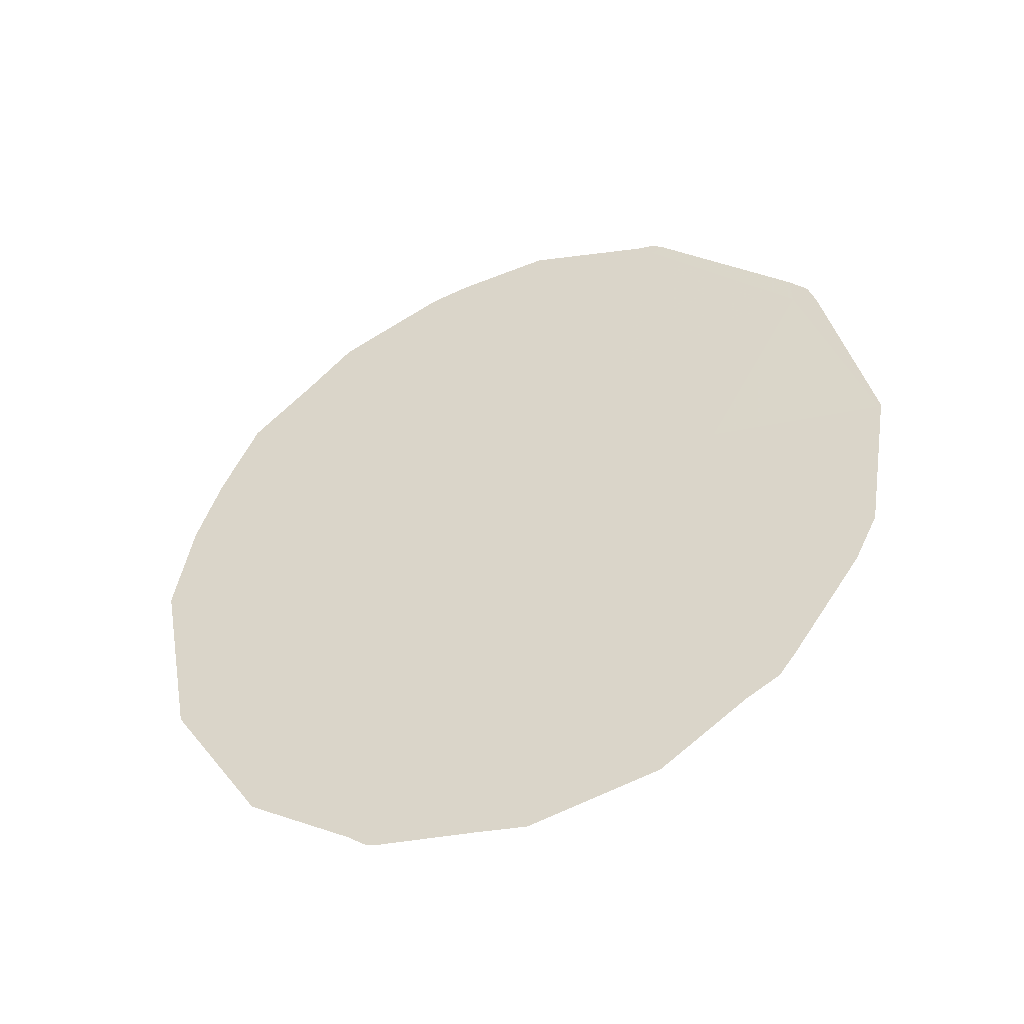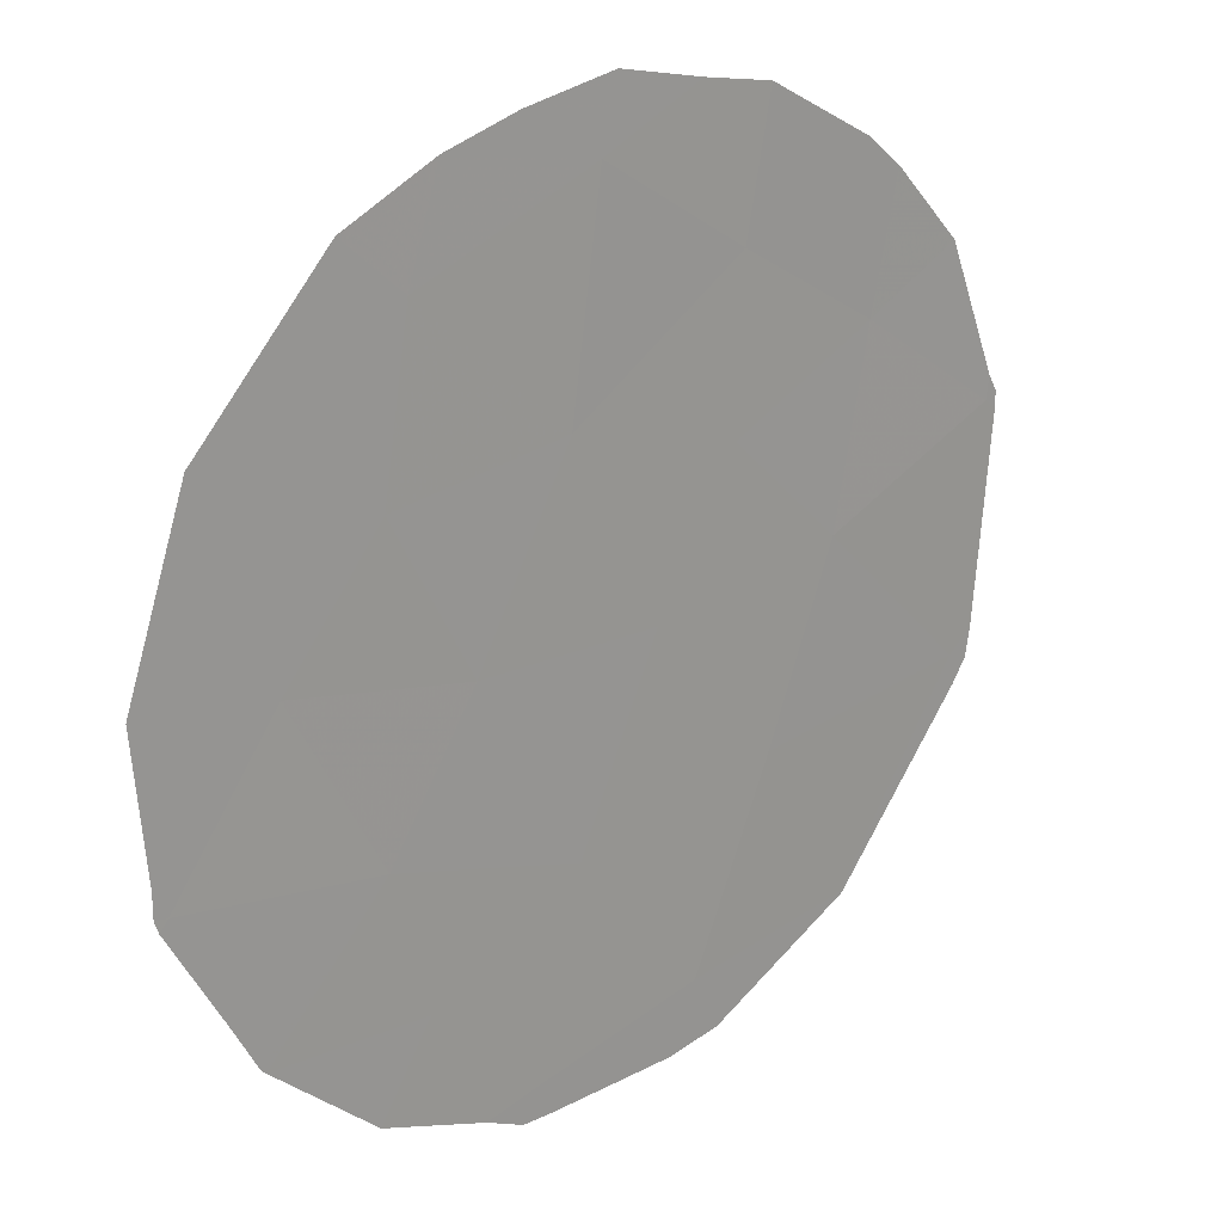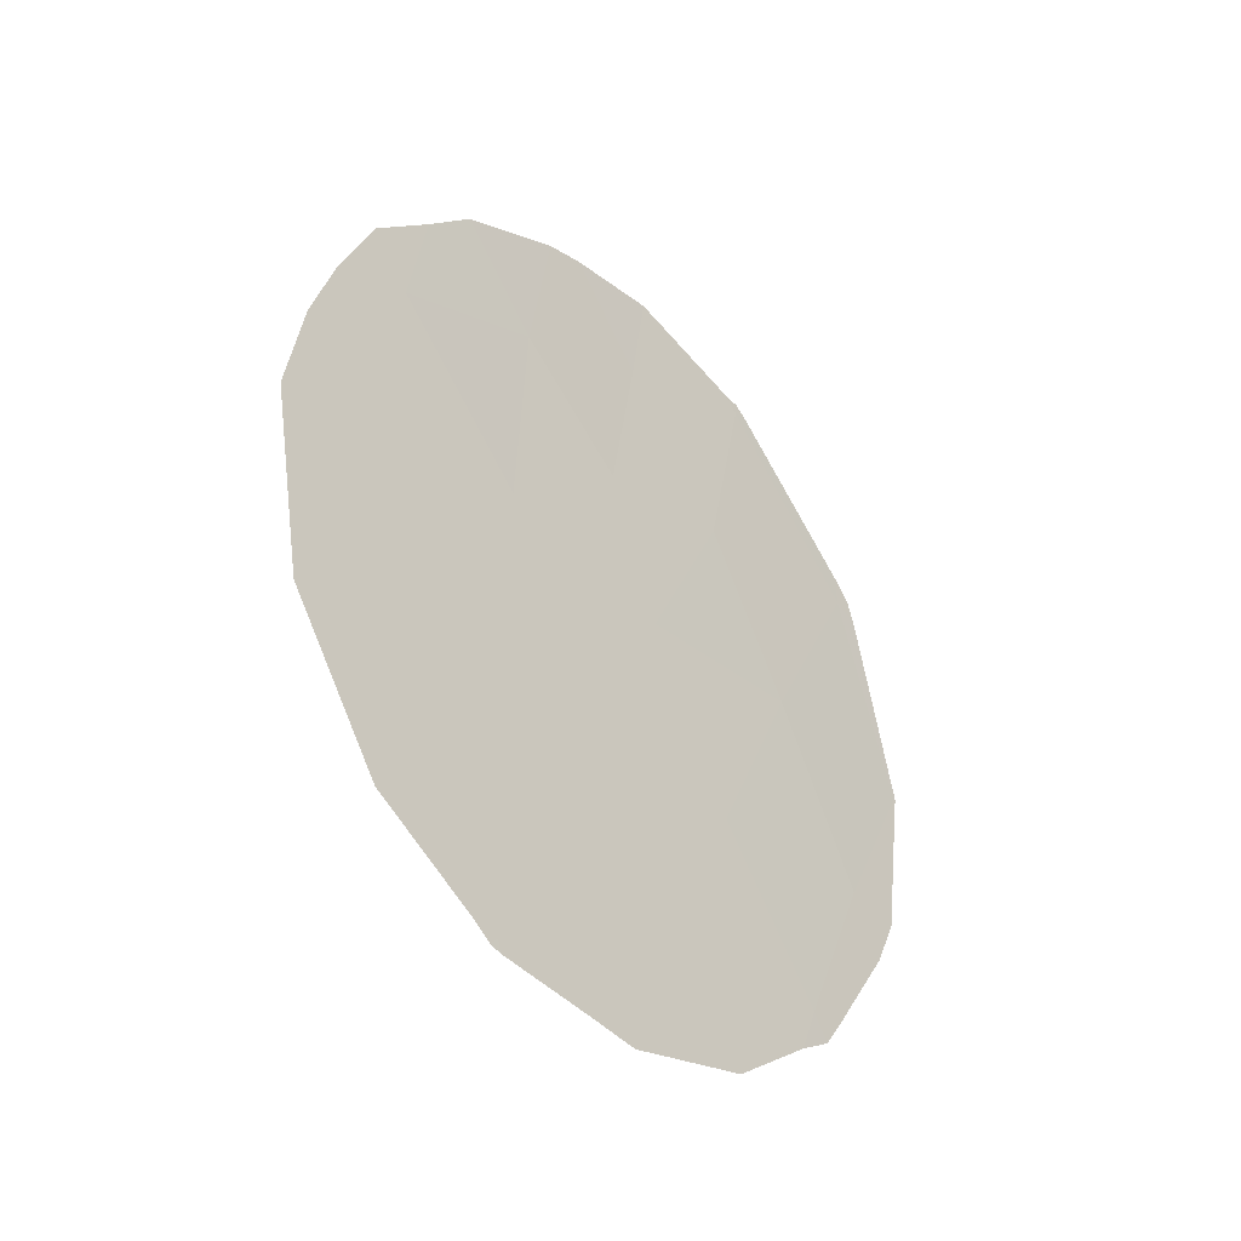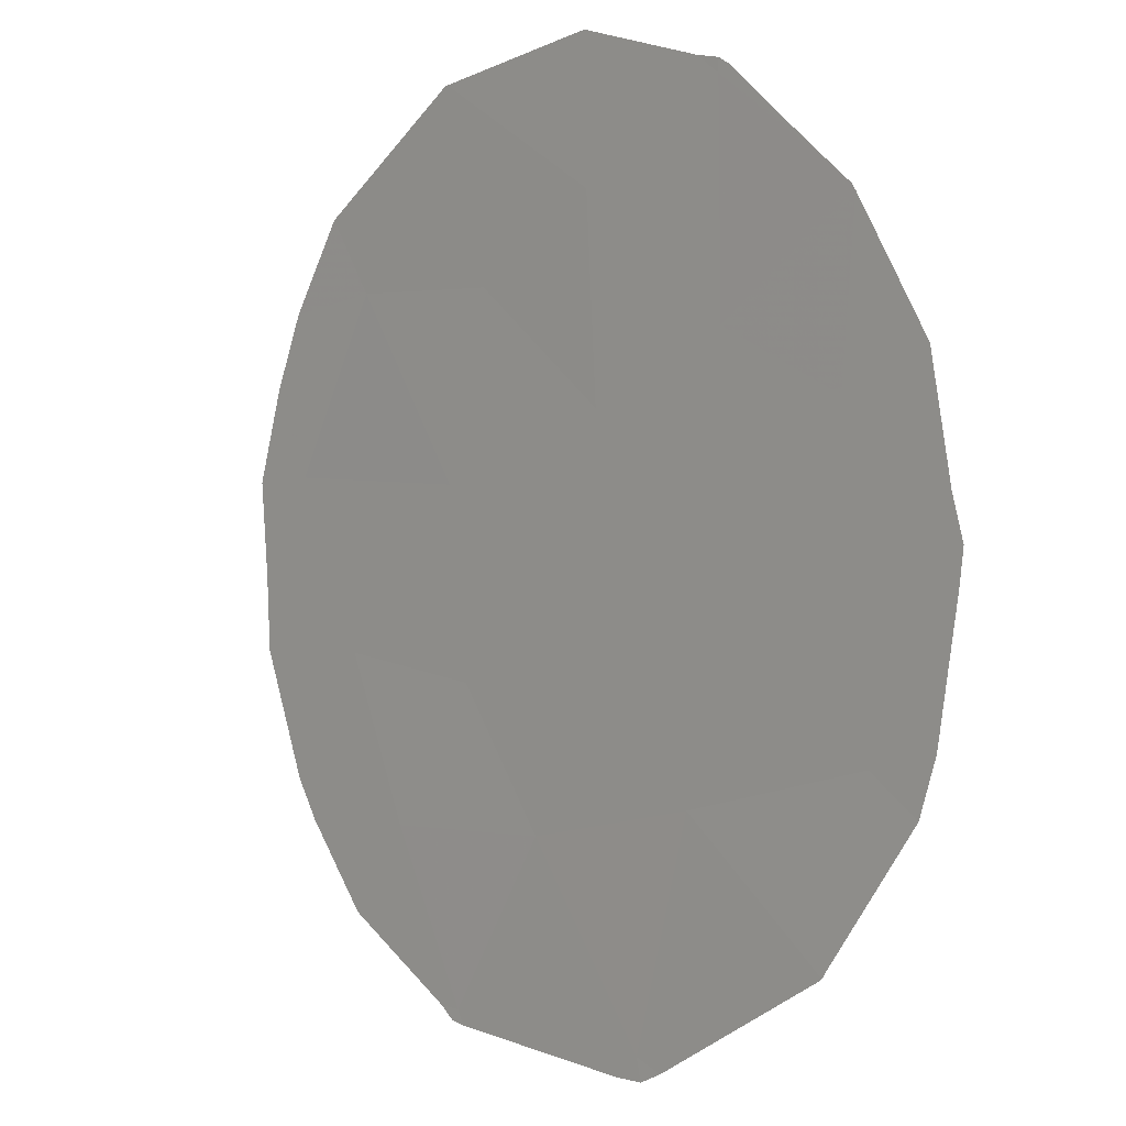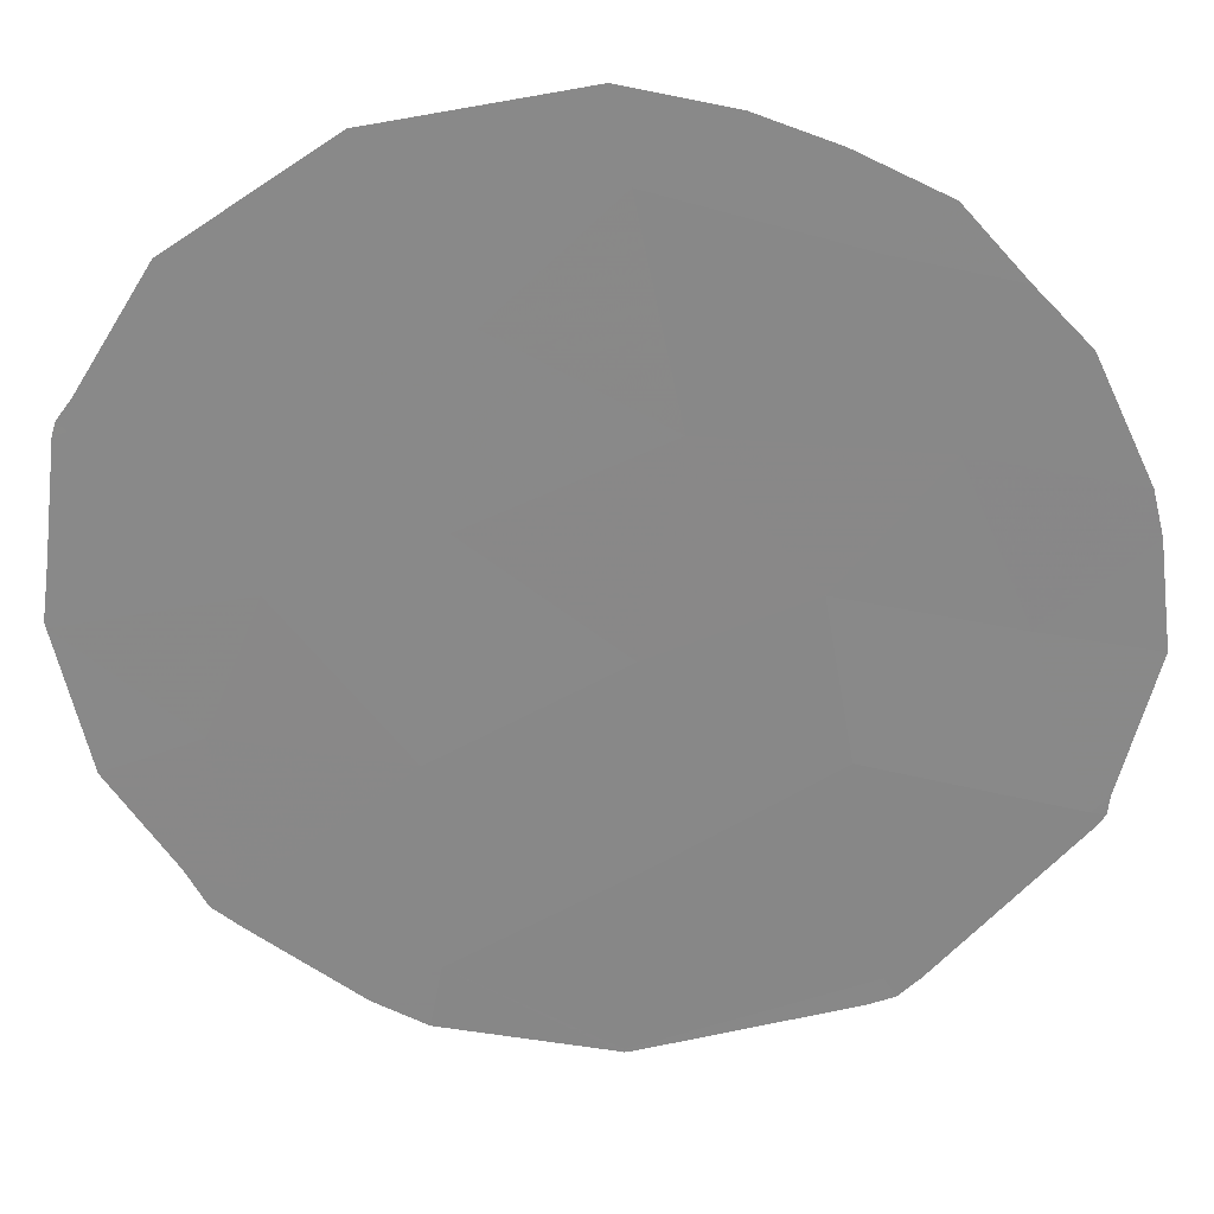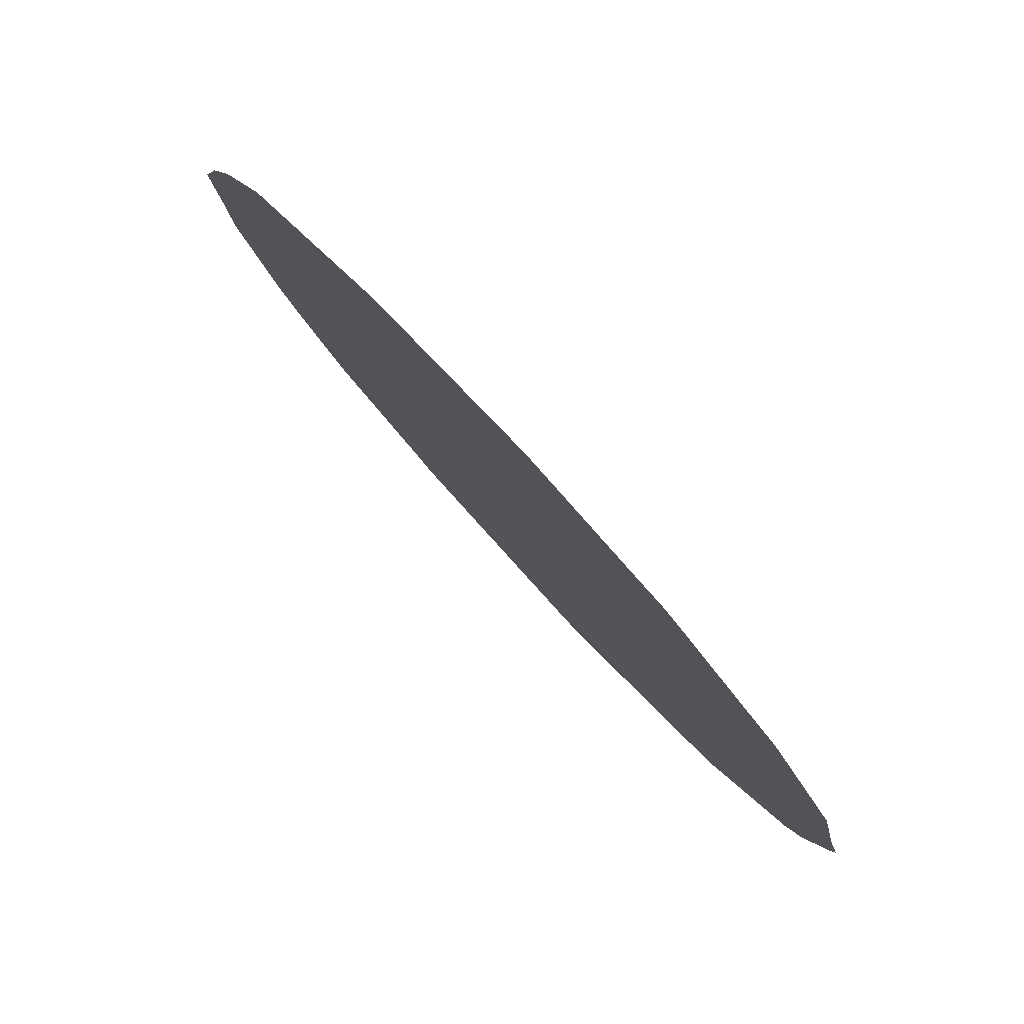
<metadata>
{"format":"obj","ext":"obj","renderer":"f3d","projection":"perspective","resolution":1024,"background":"white","views":[{"elev":-45.5,"azim":-104.2,"up":"+Z"},{"elev":69.3,"azim":-142.8,"up":"+Y"},{"elev":-38.8,"azim":-172.4,"up":"+Z"},{"elev":-49.6,"azim":151.9,"up":"+Y"},{"elev":61.2,"azim":-89.5,"up":"+Y"},{"elev":26.7,"azim":153.1,"up":"+Y"}]}
</metadata>
<code>
v -75.6 62.39 -30.23
v -74.38 64.25 -34.43
v -72.58 66.89 -37.32
v -73.09 66.13 -34.13
v -71.35 68.69 -32.61
v -72.27 67.34 -35.49
v -72.04 67.68 -33.87
v -72.57 66.9 -32.14
v -74.6 63.88 -28.47
v -74.34 64.29 -30.61
v -75.57 62.48 -34.29
v -76.06 61.72 -32.6
v -75.11 63.17 -36.1
v -73.41 65.66 -30.91
v -72.66 66.76 -29.83
v -73.78 65.12 -32.53
v -73.59 65.38 -29.12
v -71.67 68.24 -30.54
v -74.95 63.39 -32.36
v -74.22 64.48 -36.32
v -73.43 65.64 -35.77
v -71.4 68.62 -29.97
v -71.8 68.03 -29.33
v -73.58 65.41 -37.66
v -73.25 65.9 -37.58
v -76.08 61.7 -32.65
v -76.08 61.69 -32.62
v -75.93 61.94 -34.41
v -72.41 67.14 -37.26
v -71.7 68.17 -36.51
v -74.62 63.86 -28.32
v -74.69 63.74 -28.43
v -74.99 63.34 -36.6
v -75.21 63.02 -36.38
v -71.07 69.08 -34.88
v -71.09 69.07 -34.92
v -71.07 69.09 -34.82
v -74.43 64.17 -37.3
v -75.78 62.17 -34.96
v -75.33 62.84 -36.11
v -72.12 67.55 -28.78
v -73.69 65.22 -27.93
v -74.51 64.01 -28.3
v -73.08 66.12 -28.07
v -72.82 66.51 -28.18
v -75.59 62.4 -29.88
v -75.71 62.22 -30.1
v -75.77 62.15 -30.36
v -76.08 61.69 -32.58
v -73.62 65.36 -37.64
v -70.86 69.41 -32.8
v -72.52 66.97 -37.41
v -72.59 66.86 -37.45
v -70.98 69.23 -31.7
v -71.15 68.98 -30.9
f 16 19 2
f 2 21 4
f 4 6 7
f 18 22 23
f 10 9 1
f 13 20 2
f 3 21 24
f 3 24 25
f 12 27 26
f 11 12 26
f 11 26 28
f 6 3 29
f 6 29 30
f 9 31 32
f 19 10 1
f 12 19 1
f 13 34 33
f 7 6 36
f 7 36 35
f 21 3 6
f 8 4 7
f 5 7 35
f 5 35 37
f 20 13 33
f 20 33 38
f 10 19 16
f 8 15 14
f 14 16 8
f 17 9 10
f 10 14 17
f 21 6 4
f 13 11 39
f 13 39 40
f 13 2 11
f 11 28 39
f 8 18 15
f 15 18 23
f 15 23 41
f 4 8 16
f 13 40 34
f 2 4 16
f 9 17 42
f 9 42 43
f 17 44 42
f 15 17 14
f 9 43 31
f 17 15 45
f 17 45 44
f 10 16 14
f 1 46 47
f 12 1 48
f 12 48 49
f 12 49 27
f 5 8 7
f 20 38 50
f 5 37 51
f 18 8 5
f 6 30 36
f 1 9 32
f 1 32 46
f 3 52 29
f 15 41 45
f 3 53 52
f 11 2 19
f 12 11 19
f 3 25 53
f 21 20 50
f 21 50 24
f 1 47 48
f 20 21 2
f 18 5 54
f 18 54 55
f 18 55 22
f 5 51 54

</code>
